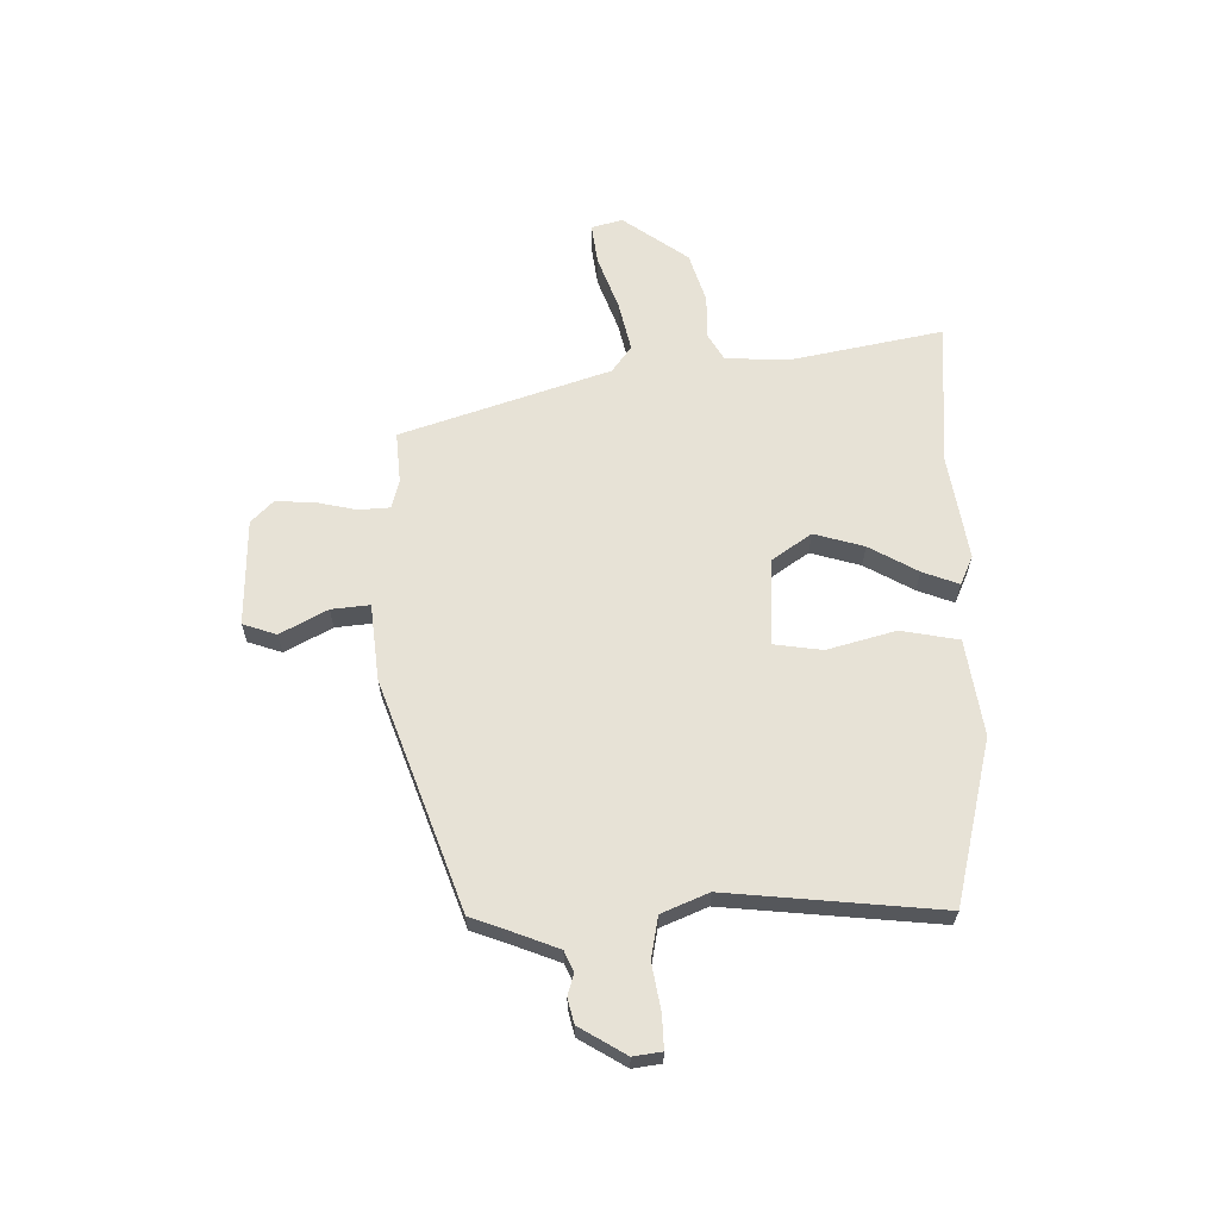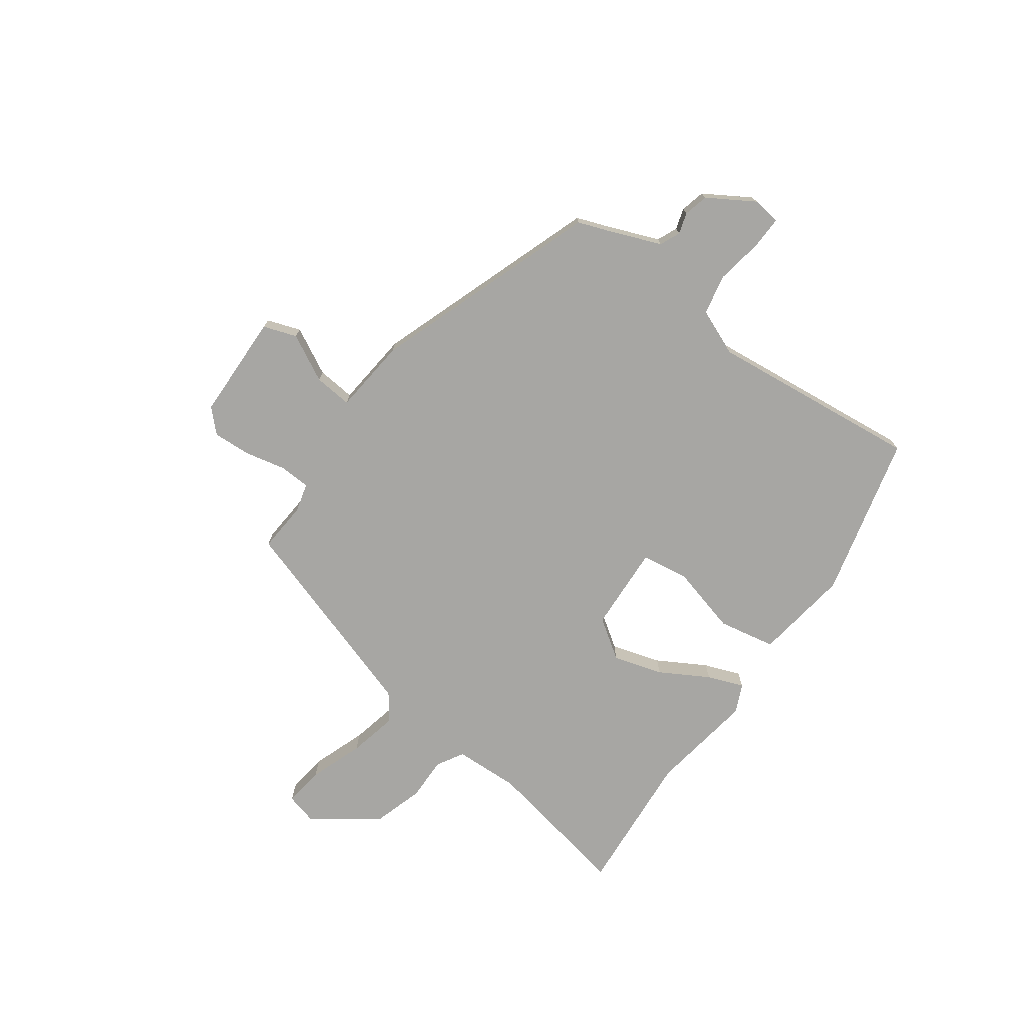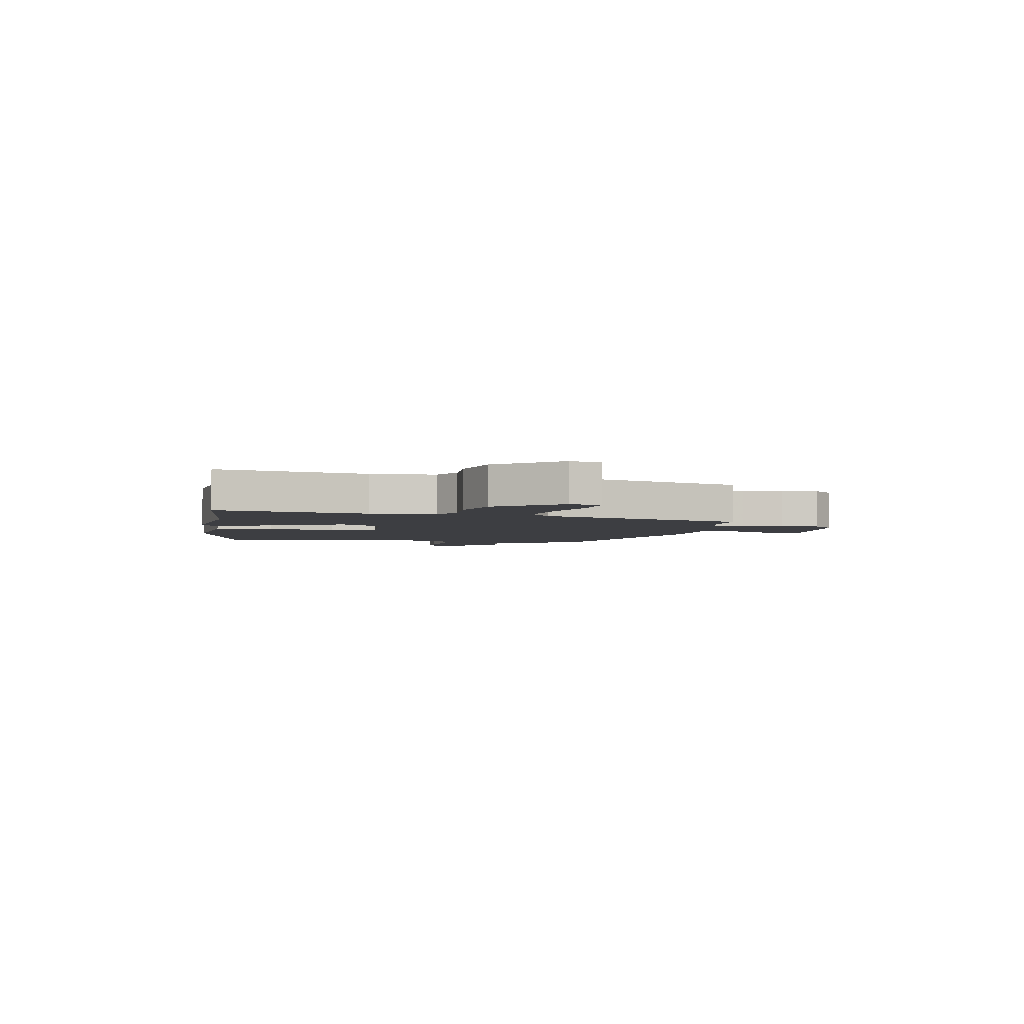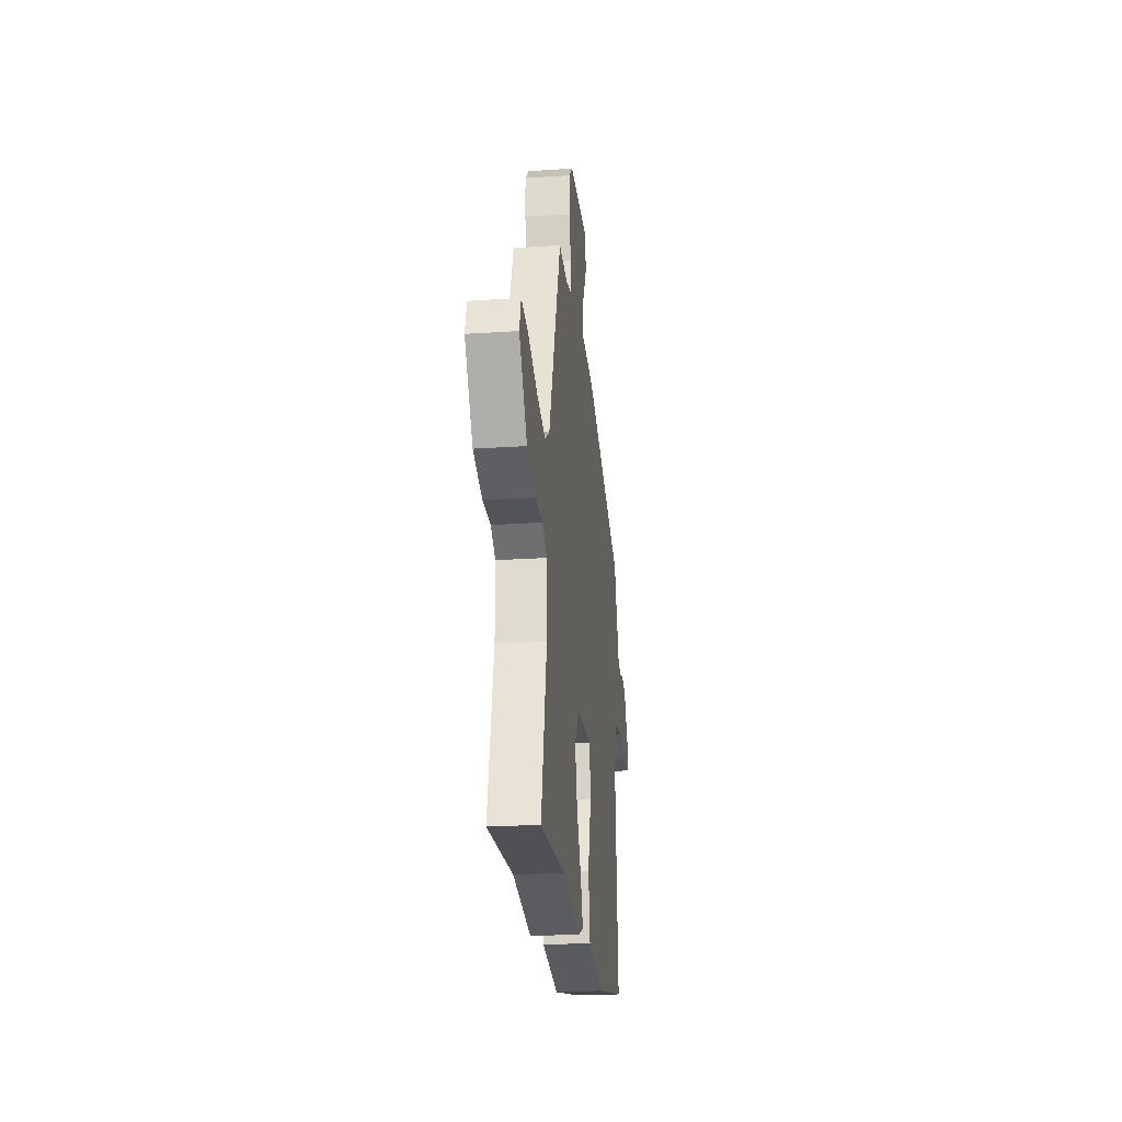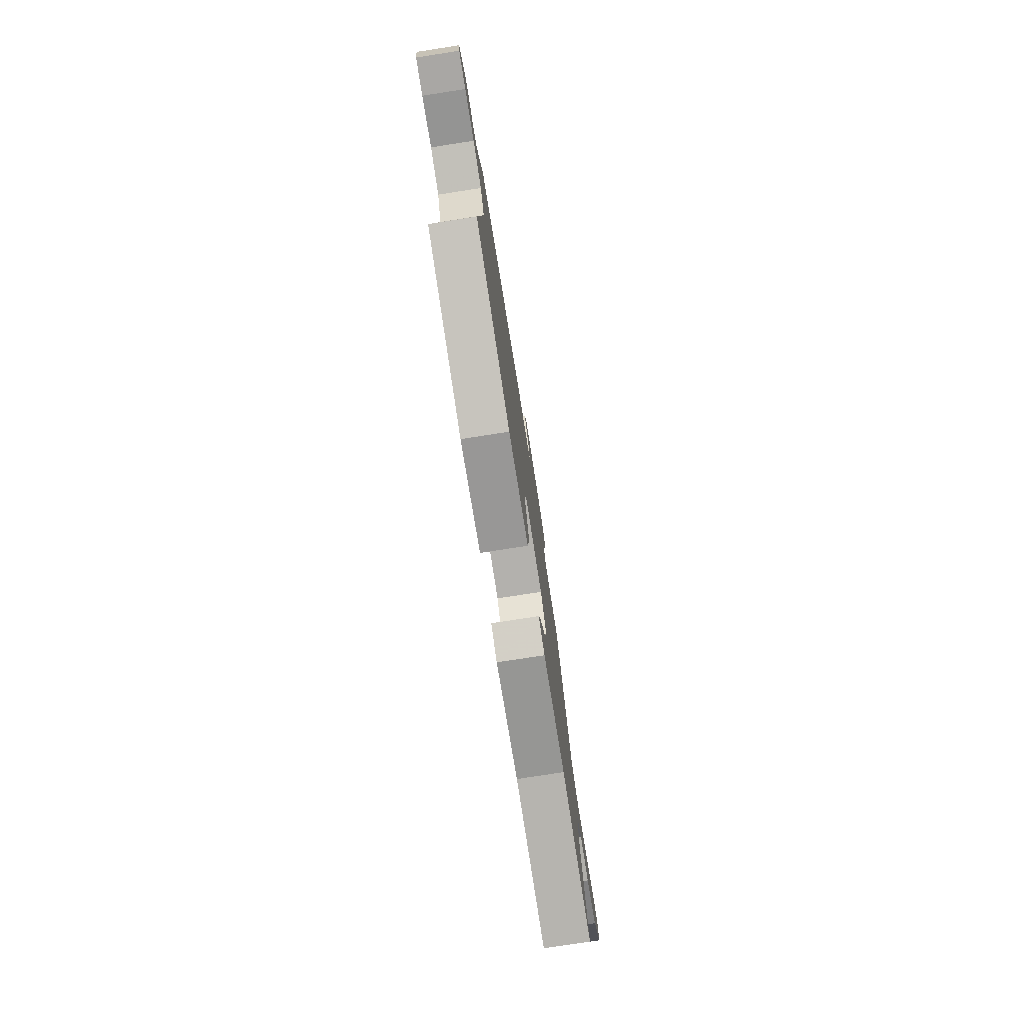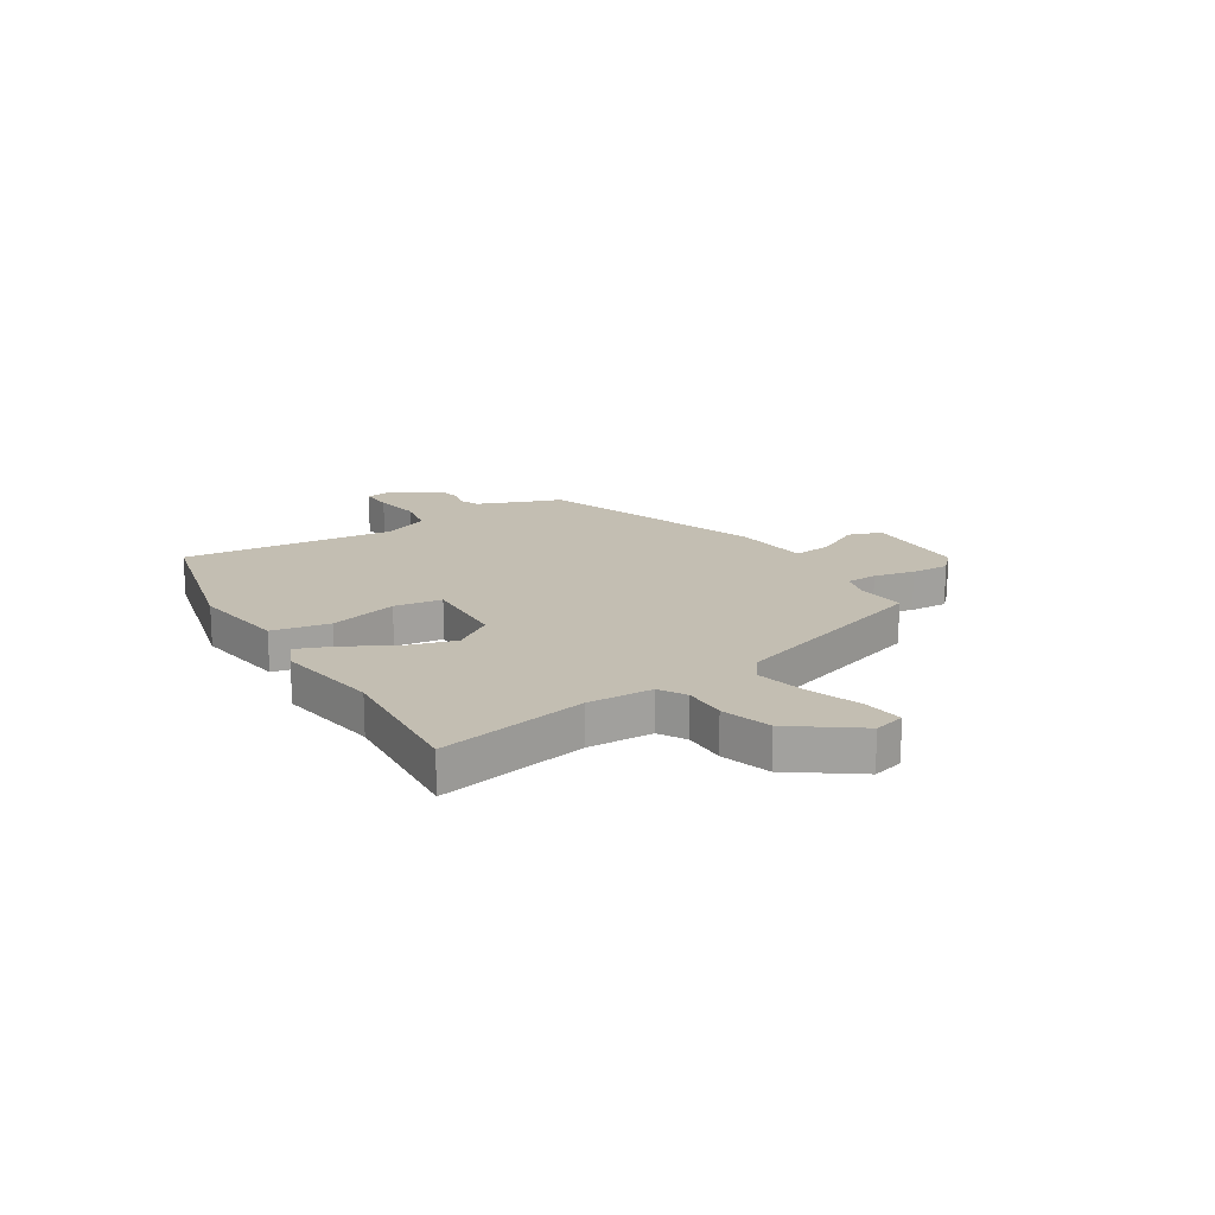
<metadata>
{"format":"obj","ext":"obj","renderer":"f3d","projection":"perspective","resolution":1024,"background":"white","views":[{"elev":63.5,"azim":89.8,"up":"+Y"},{"elev":-74.2,"azim":55.4,"up":"+Y"},{"elev":-3.5,"azim":-98.7,"up":"+Y"},{"elev":-23.7,"azim":-83.6,"up":"+Z"},{"elev":-77.5,"azim":98.8,"up":"+Z"},{"elev":17.3,"azim":-121.0,"up":"+Y"}]}
</metadata>
<code>
v 0.502 0.07 0.325
v 0.522 0.07 0.267
v 0.558 0.07 0.17
v 0.595 0.07 0.153
v 0.634 0.07 0.164
v 0.679 0.07 0.152
v 0.729 0.07 0.066
v 0.721 0.07 0.014
v 0.66 0.07 0.017
v 0.576 0.07 0.033
v 0.5 0.07 0.02
v 0.463 0.07 -0.065
v 0.496 0.07 -0.456
v 0.195 0.07 -0.524
v 0.02 0.07 -0.495
v 0.002 0.07 -0.389
v 0.038 0.07 -0.264
v 0.027 0.07 -0.176
v -0.132 0.07 -0.181
v -0.183 0.07 -0.252
v -0.158 0.07 -0.344
v -0.109 0.07 -0.434
v -0.085 0.07 -0.501
v -0.138 0.07 -0.524
v -0.33 0.07 -0.49
v -0.595 0.07 -0.505
v -0.537 0.07 -0.232
v -0.539 0.07 -0.112
v -0.588 0.07 -0.082
v -0.667 0.07 -0.082
v -0.758 0.07 -0.052
v -0.842 0.07 0.069
v -0.826 0.07 0.126
v -0.752 0.07 0.115
v -0.653 0.07 0.077
v -0.563 0.07 0.055
v -0.514 0.07 0.09
v -0.383 0.07 0.468
v -0.29 0.07 0.459
v -0.237 0.07 0.472
v -0.233 0.07 0.53
v -0.248 0.07 0.605
v -0.25 0.07 0.675
v -0.209 0.07 0.714
v -0.014 0.07 0.715
v 0.006 0.07 0.653
v -0.041 0.07 0.568
v -0.049 0.07 0.498
v 0.09 0.07 0.481
v 0.502 0 0.325
v 0.522 0 0.267
v 0.558 0 0.17
v 0.595 0 0.153
v 0.634 0 0.164
v 0.679 0 0.152
v 0.729 0 0.066
v 0.721 0 0.014
v 0.66 0 0.017
v 0.576 0 0.033
v 0.5 0 0.02
v 0.463 0 -0.065
v 0.496 0 -0.456
v 0.195 0 -0.524
v 0.02 0 -0.495
v 0.002 0 -0.389
v 0.038 0 -0.264
v 0.027 0 -0.176
v -0.132 0 -0.181
v -0.183 0 -0.252
v -0.158 0 -0.344
v -0.109 0 -0.434
v -0.085 0 -0.501
v -0.138 0 -0.524
v -0.33 0 -0.49
v -0.595 0 -0.505
v -0.537 0 -0.232
v -0.539 0 -0.112
v -0.588 0 -0.082
v -0.667 0 -0.082
v -0.758 0 -0.052
v -0.842 0 0.069
v -0.826 0 0.126
v -0.752 0 0.115
v -0.653 0 0.077
v -0.563 0 0.055
v -0.514 0 0.09
v -0.383 0 0.468
v -0.29 0 0.459
v -0.237 0 0.472
v -0.233 0 0.53
v -0.248 0 0.605
v -0.25 0 0.675
v -0.209 0 0.714
v -0.014 0 0.715
v 0.006 0 0.653
v -0.041 0 0.568
v -0.049 0 0.498
v 0.09 0 0.481
f 48 49 1 2
f 45 46 47
f 44 45 47
f 43 44 47
f 42 43 47
f 41 42 47
f 40 41 47 48
f 48 2 3
f 40 48 3
f 39 40 3
f 39 3 4
f 38 39 4
f 37 38 4
f 33 34 35
f 32 33 35
f 31 32 35
f 30 31 35
f 29 30 35
f 28 29 35 36
f 25 26 27
f 25 27 28
f 24 25 28
f 23 24 28
f 22 23 28
f 21 22 28
f 28 36 37
f 21 28 37
f 20 21 37
f 15 16 17
f 14 15 17
f 13 14 17
f 12 13 17
f 11 12 17 18
f 8 9 10
f 7 8 10
f 6 7 10
f 5 6 10
f 4 5 10
f 4 10 11
f 11 18 19
f 4 11 19
f 37 4 19
f 19 20 37
f 51 50 98 97
f 96 95 94
f 96 94 93
f 96 93 92
f 96 92 91
f 96 91 90
f 97 96 90 89
f 52 51 97
f 52 97 89
f 52 89 88
f 53 52 88
f 53 88 87
f 53 87 86
f 84 83 82
f 84 82 81
f 84 81 80
f 84 80 79
f 84 79 78
f 85 84 78 77
f 76 75 74
f 77 76 74
f 77 74 73
f 77 73 72
f 77 72 71
f 77 71 70
f 86 85 77
f 86 77 70
f 86 70 69
f 66 65 64
f 66 64 63
f 66 63 62
f 66 62 61
f 67 66 61 60
f 59 58 57
f 59 57 56
f 59 56 55
f 59 55 54
f 59 54 53
f 60 59 53
f 68 67 60
f 68 60 53
f 68 53 86
f 86 69 68
f 1 50 51 2
f 2 51 52 3
f 3 52 53 4
f 4 53 54 5
f 5 54 55 6
f 6 55 56 7
f 7 56 57 8
f 8 57 58 9
f 9 58 59 10
f 10 59 60 11
f 11 60 61 12
f 12 61 62 13
f 13 62 63 14
f 14 63 64 15
f 15 64 65 16
f 16 65 66 17
f 17 66 67 18
f 18 67 68 19
f 19 68 69 20
f 20 69 70 21
f 21 70 71 22
f 22 71 72 23
f 23 72 73 24
f 24 73 74 25
f 25 74 75 26
f 26 75 76 27
f 27 76 77 28
f 28 77 78 29
f 29 78 79 30
f 30 79 80 31
f 31 80 81 32
f 32 81 82 33
f 33 82 83 34
f 34 83 84 35
f 35 84 85 36
f 36 85 86 37
f 37 86 87 38
f 38 87 88 39
f 39 88 89 40
f 40 89 90 41
f 41 90 91 42
f 42 91 92 43
f 43 92 93 44
f 44 93 94 45
f 45 94 95 46
f 46 95 96 47
f 47 96 97 48
f 48 97 98 49
f 49 98 50 1

</code>
